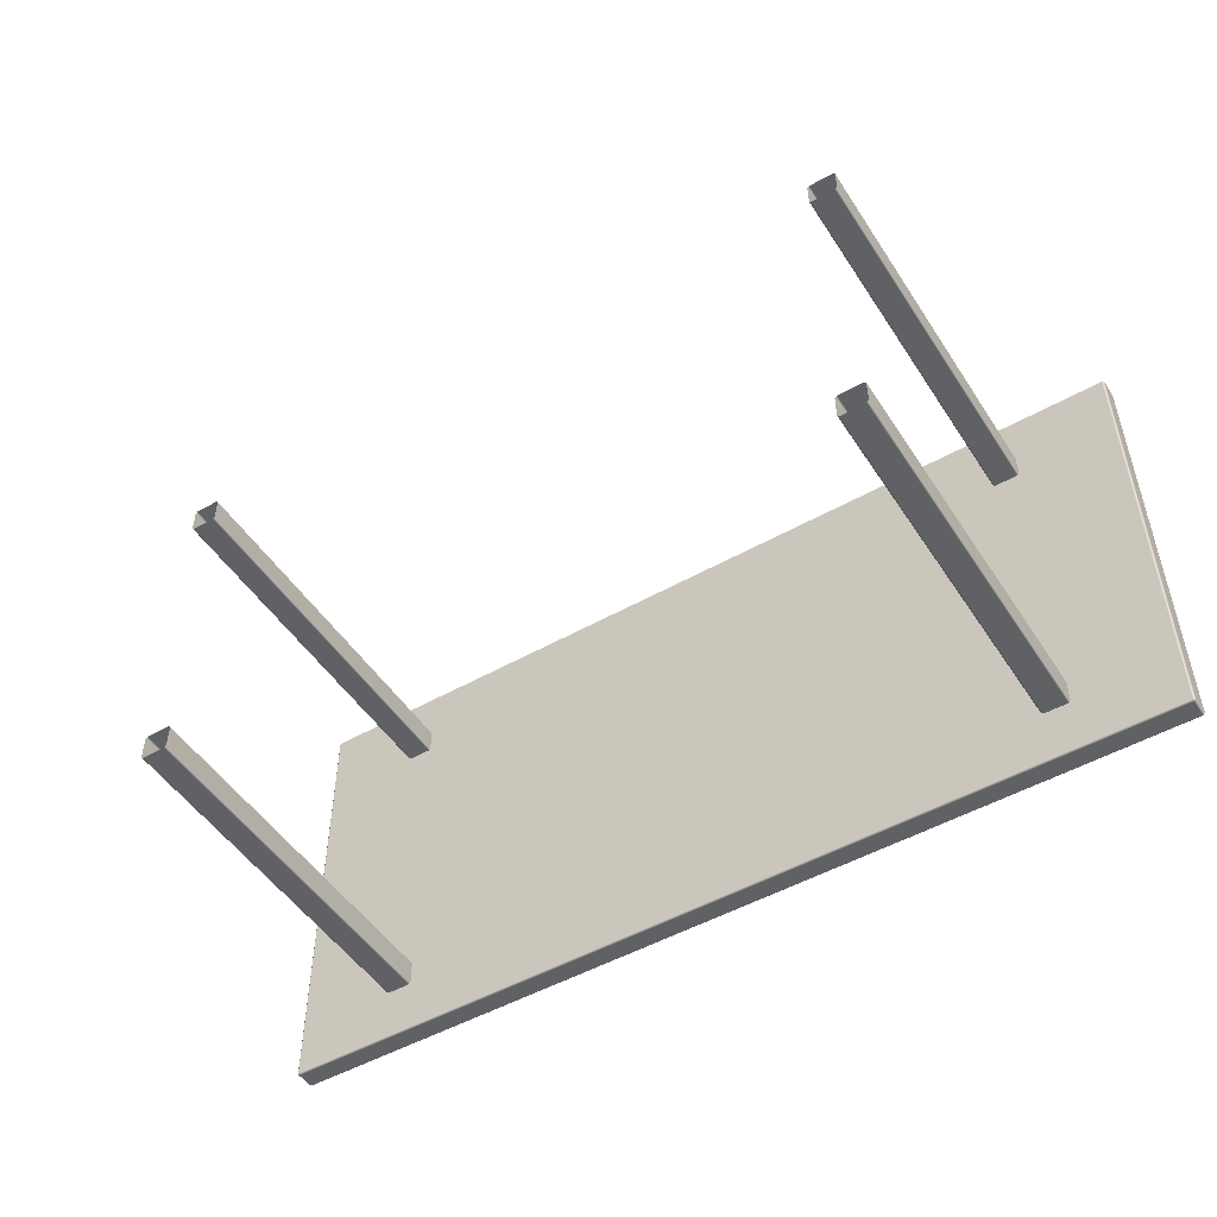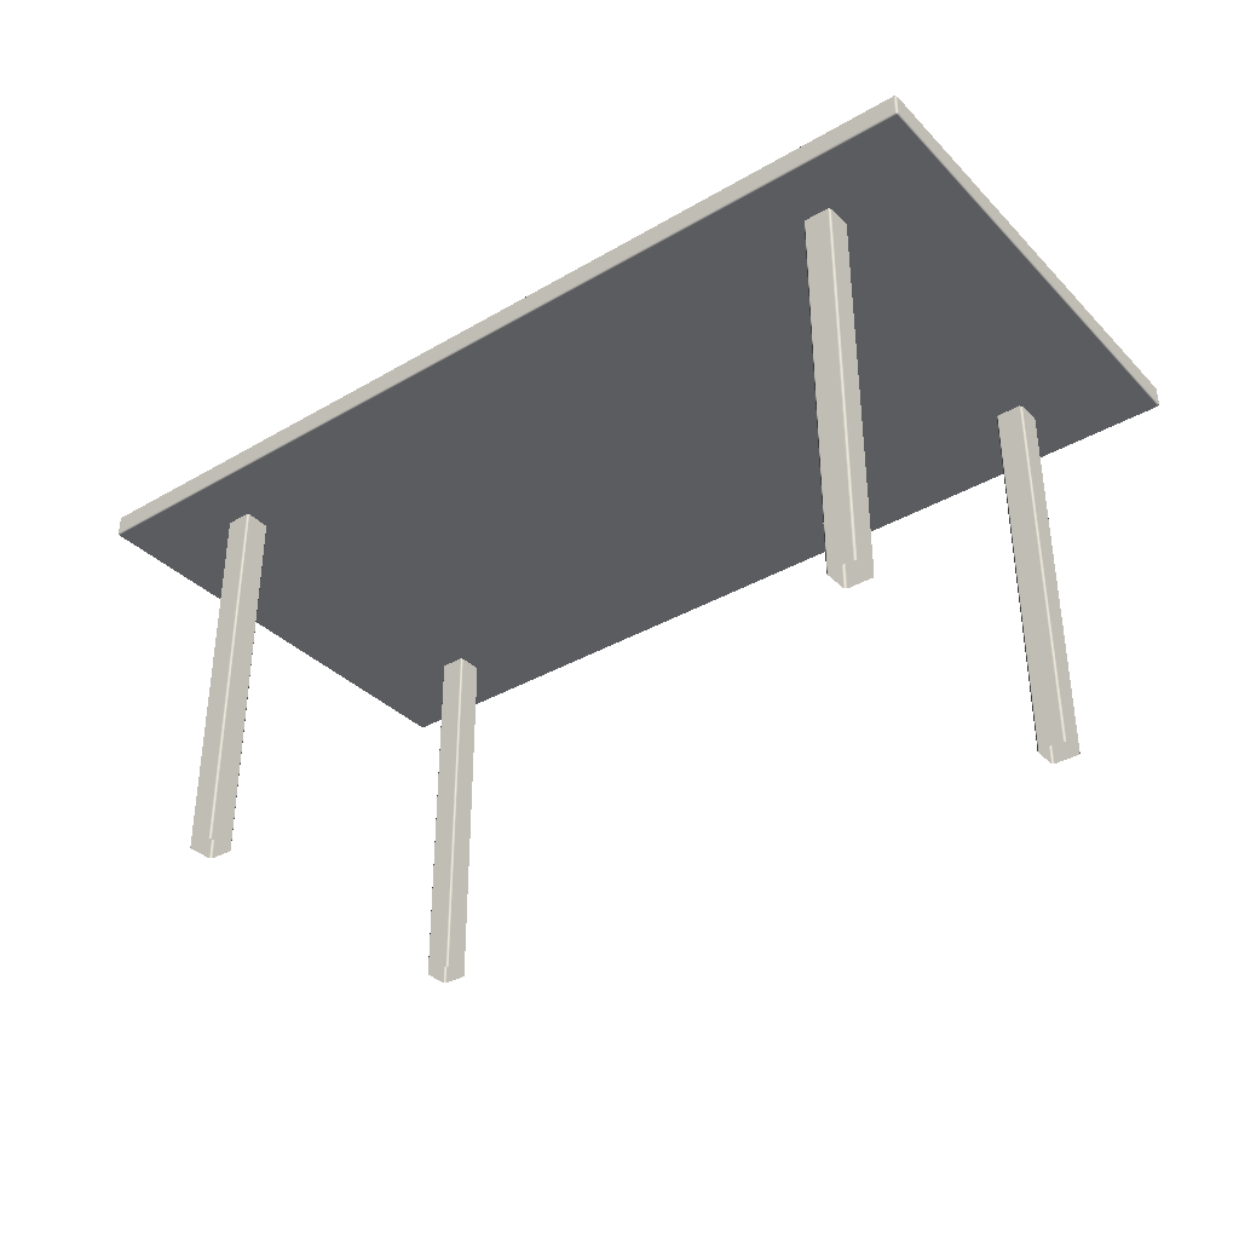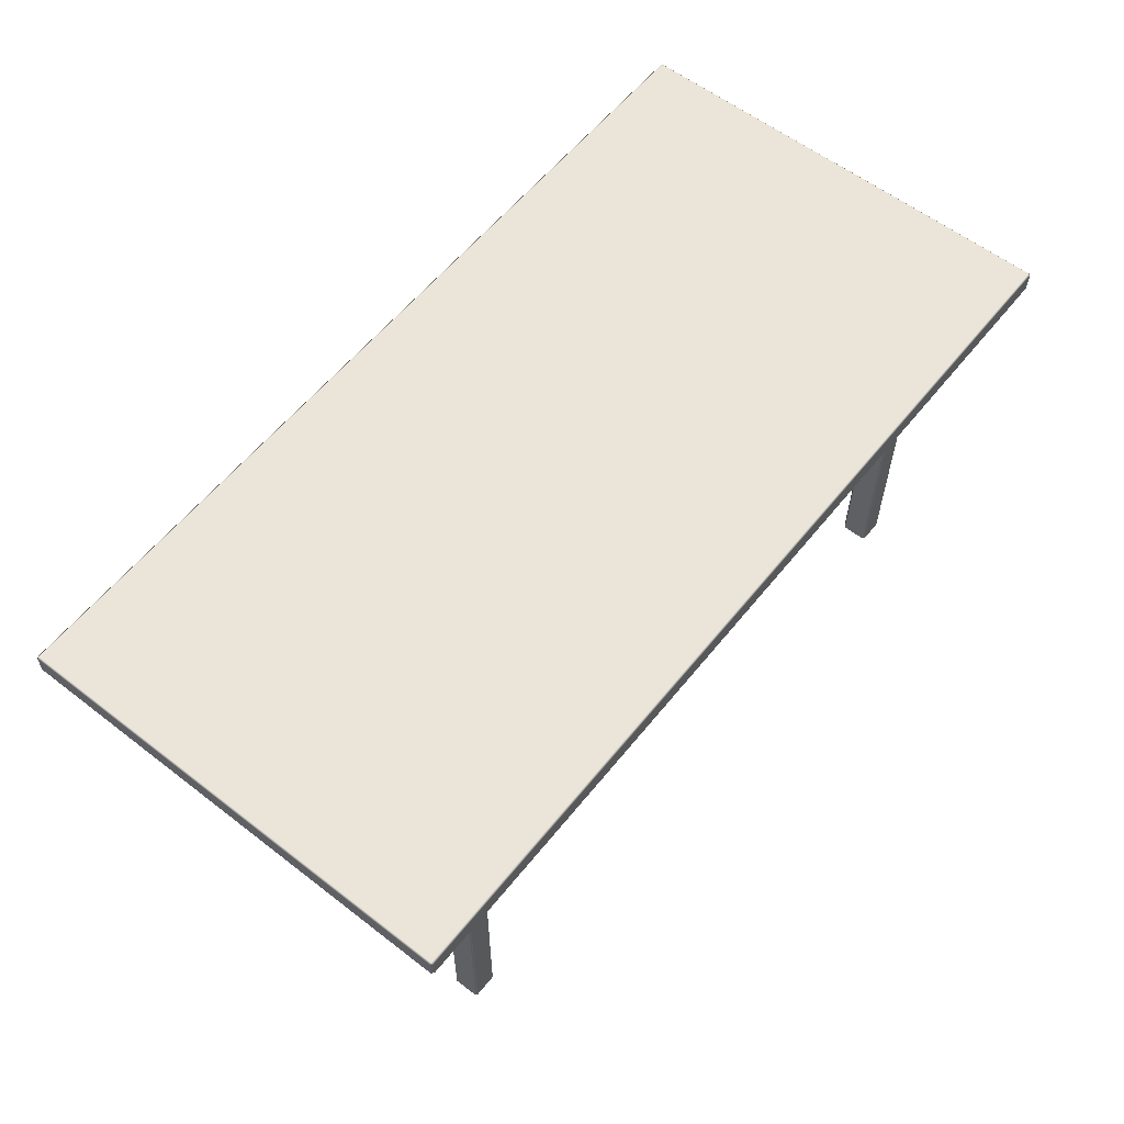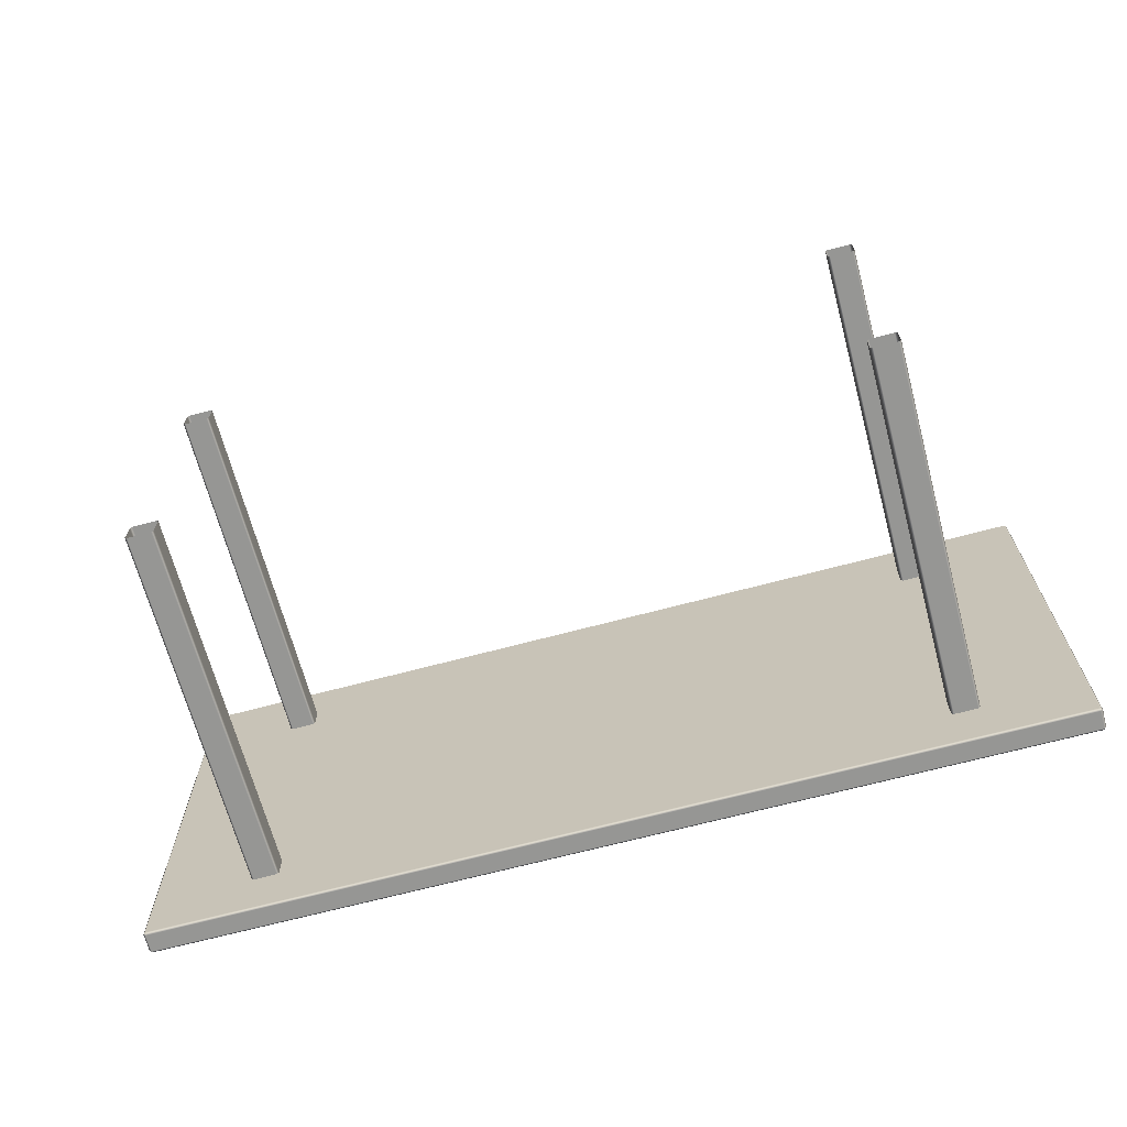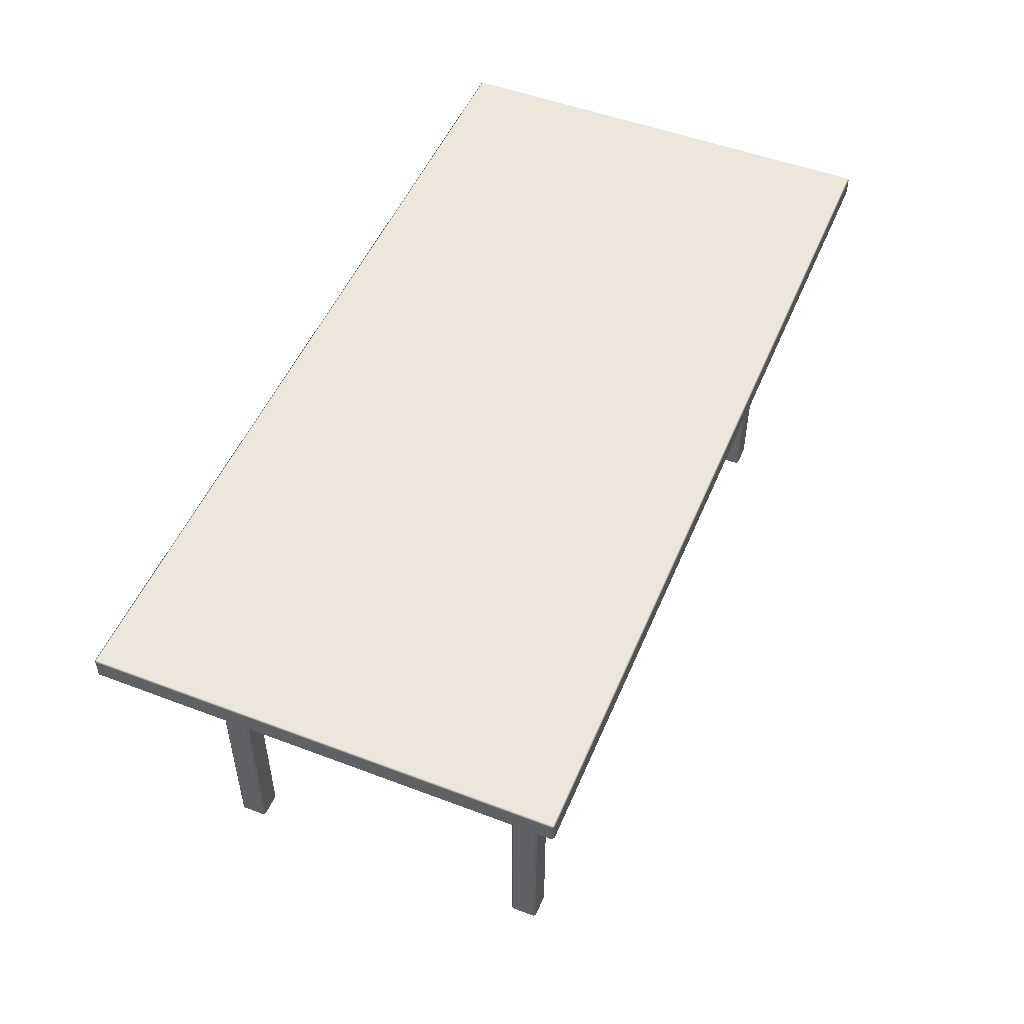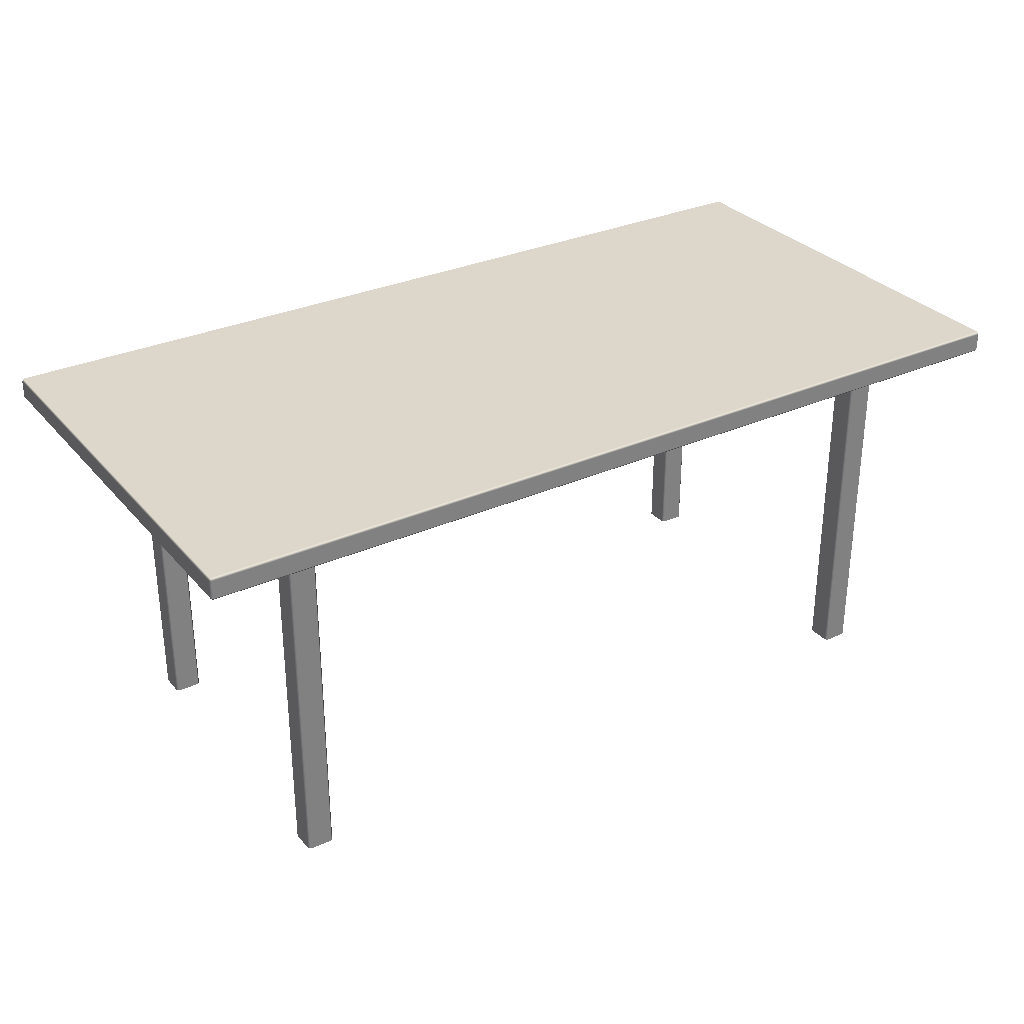
<metadata>
{"format":"obj","ext":"obj","renderer":"f3d","projection":"perspective","resolution":1024,"background":"white","views":[{"elev":-49.8,"azim":32.0,"up":"+Z"},{"elev":-35.0,"azim":-142.3,"up":"+Y"},{"elev":58.8,"azim":-51.5,"up":"+Y"},{"elev":-67.7,"azim":15.0,"up":"+Z"},{"elev":50.9,"azim":112.5,"up":"+Y"},{"elev":30.8,"azim":-32.8,"up":"+Y"}]}
</metadata>
<code>
o Plane
v -4 3.38 1.98
v -3.98 3.38 2
v -3.98 3.4 1.98
v 3.98 3.38 2
v 4 3.38 1.98
v 3.98 3.4 1.98
v -4 3.38 -1.98
v -3.98 3.4 -1.98
v -3.98 3.38 -2
v 4 3.38 -1.98
v 3.98 3.38 -2
v 3.98 3.4 -1.98
v -4 3.22 -1.98
v -3.98 3.22 -2
v -3.98 3.2 -1.98
v -4 3.22 1.98
v -3.98 3.2 1.98
v -3.98 3.22 2
v 3.98 3.22 2
v 3.98 3.2 1.98
v 4 3.22 1.98
v 4 3.22 -1.98
v 3.98 3.2 -1.98
v 3.98 3.22 -2
v -3.101 0 -1.279
v -3.121 0 -1.299
v -3.121 3.2 -1.299
v -3.101 3.2 -1.279
v -3.121 0 -1.501
v -3.101 0 -1.521
v -3.101 3.2 -1.521
v -3.121 3.2 -1.501
v -2.879 0 -1.299
v -2.899 0 -1.279
v -2.899 3.2 -1.279
v -2.879 3.2 -1.299
v -2.899 0 -1.521
v -2.879 0 -1.501
v -2.879 3.2 -1.501
v -2.899 3.2 -1.521
v -3.101 0 1.53
v -3.121 0 1.51
v -3.121 3.2 1.51
v -3.101 3.2 1.53
v -3.121 0 1.309
v -3.101 0 1.289
v -3.101 3.2 1.289
v -3.121 3.2 1.309
v -2.879 0 1.51
v -2.899 0 1.53
v -2.899 3.2 1.53
v -2.879 3.2 1.51
v -2.899 0 1.289
v -2.879 0 1.309
v -2.879 3.2 1.309
v -2.899 3.2 1.289
v 2.889 0 -1.279
v 2.869 0 -1.299
v 2.869 3.2 -1.299
v 2.889 3.2 -1.279
v 2.869 0 -1.501
v 2.889 0 -1.521
v 2.889 3.2 -1.521
v 2.869 3.2 -1.501
v 3.11 0 -1.299
v 3.09 0 -1.279
v 3.09 3.2 -1.279
v 3.11 3.2 -1.299
v 3.09 0 -1.521
v 3.11 0 -1.501
v 3.11 3.2 -1.501
v 3.09 3.2 -1.521
v 2.889 0 1.53
v 2.869 0 1.51
v 2.869 3.2 1.51
v 2.889 3.2 1.53
v 2.869 0 1.309
v 2.889 0 1.289
v 2.889 3.2 1.289
v 2.869 3.2 1.309
v 3.11 0 1.51
v 3.09 0 1.53
v 3.09 3.2 1.53
v 3.11 3.2 1.51
v 3.09 0 1.289
v 3.11 0 1.309
v 3.11 3.2 1.309
v 3.09 3.2 1.289
f 2 18 19 4
f 26 27 32 29
f 11 24 14 9
f 3 6 12 8
f 17 15 23 20
f 5 21 22 10
f 34 35 28 25
f 38 39 36 33
f 42 43 48 45
f 30 31 40 37
f 50 51 44 41
f 54 55 52 49
f 58 59 64 61
f 46 47 56 53
f 66 67 60 57
f 70 71 68 65
f 74 75 80 77
f 62 63 72 69
f 82 83 76 73
f 86 87 84 81
f 78 79 88 85
f 1 2 3
f 4 5 6
f 7 8 9
f 10 11 12
f 13 14 15
f 16 17 18
f 19 20 21
f 22 23 24
f 7 1 3 8
f 2 4 6 3
f 5 10 12 6
f 11 9 8 12
f 15 17 16 13
f 17 20 19 18
f 20 23 22 21
f 23 15 14 24
f 10 22 24 11
f 21 5 4 19
f 1 16 18 2
f 13 7 9 14
f 25 28 27 26
f 31 30 29 32
f 39 38 37 40
f 35 34 33 36
f 41 44 43 42
f 47 46 45 48
f 55 54 53 56
f 51 50 49 52
f 57 60 59 58
f 63 62 61 64
f 71 70 69 72
f 67 66 65 68
f 73 76 75 74
f 79 78 77 80
f 87 86 85 88
f 83 82 81 84
f 7 13 16 1

</code>
